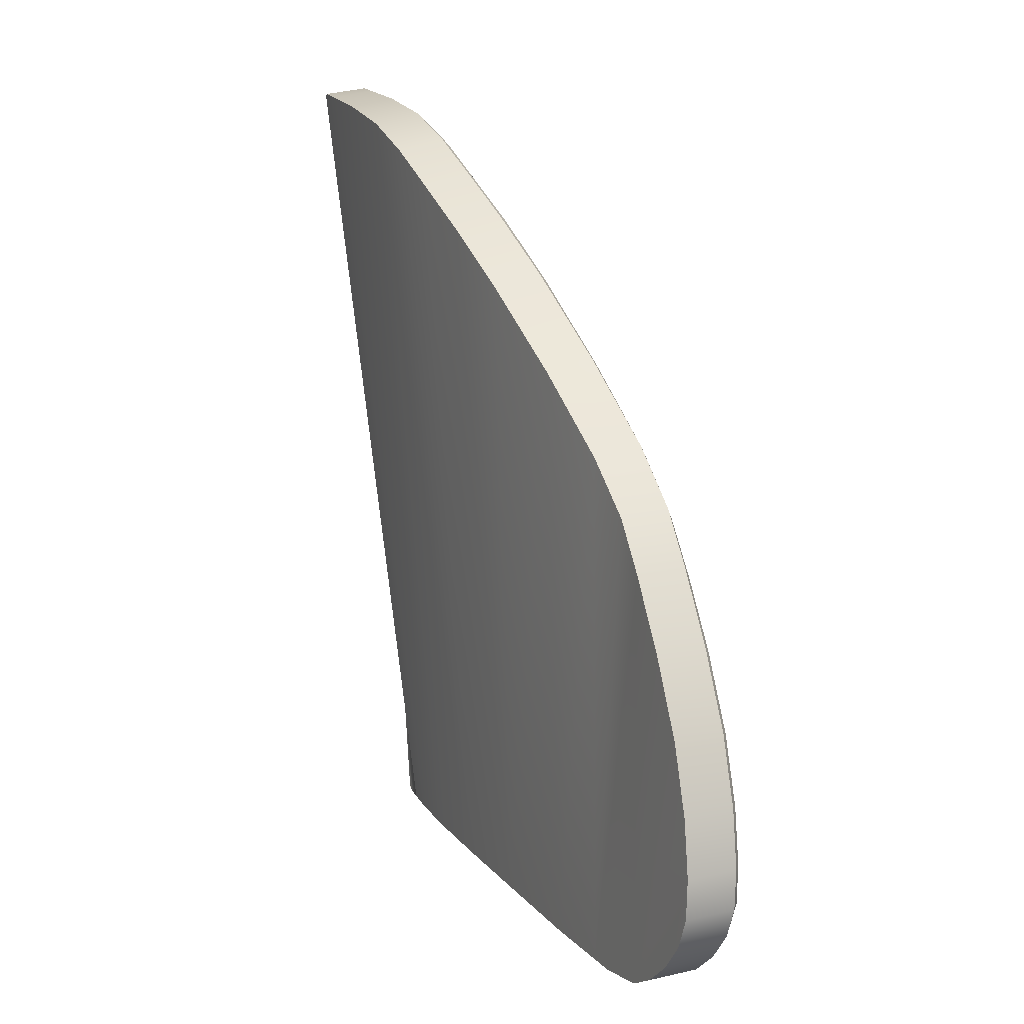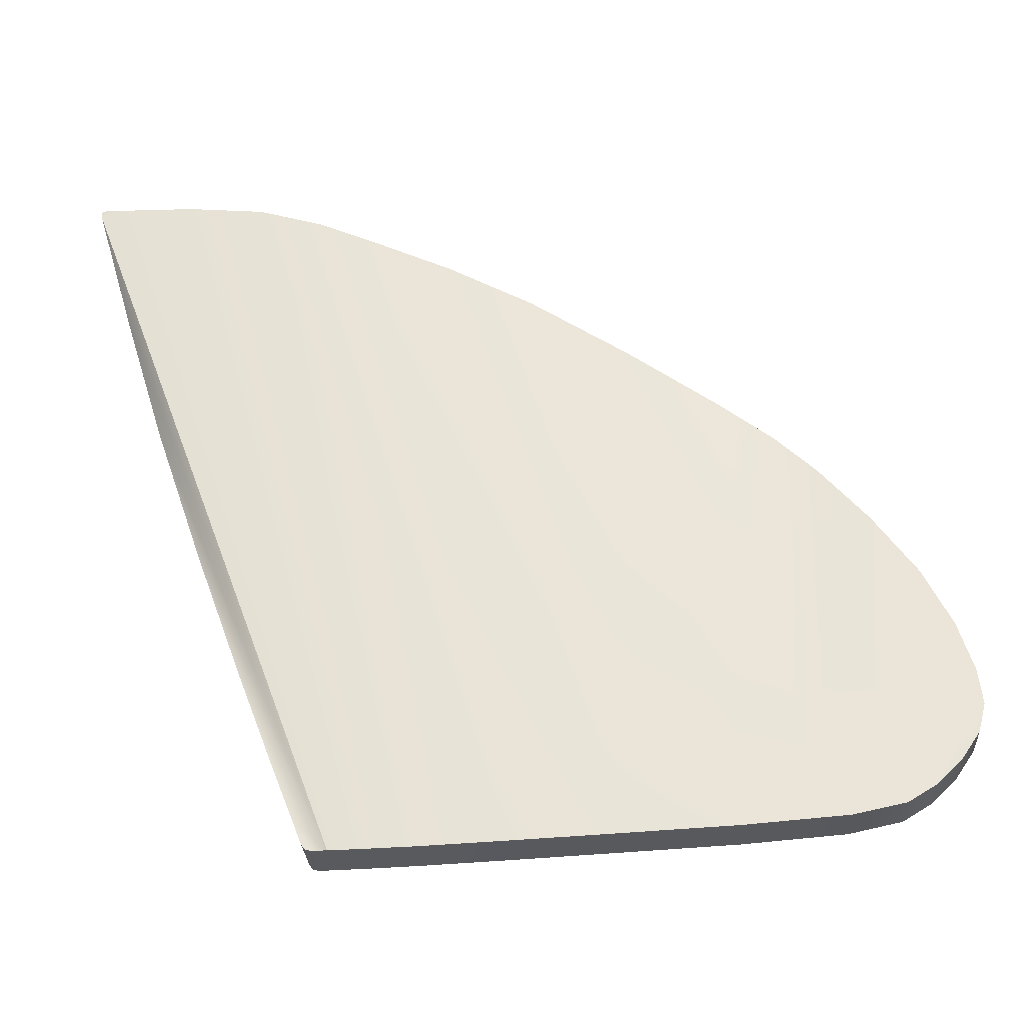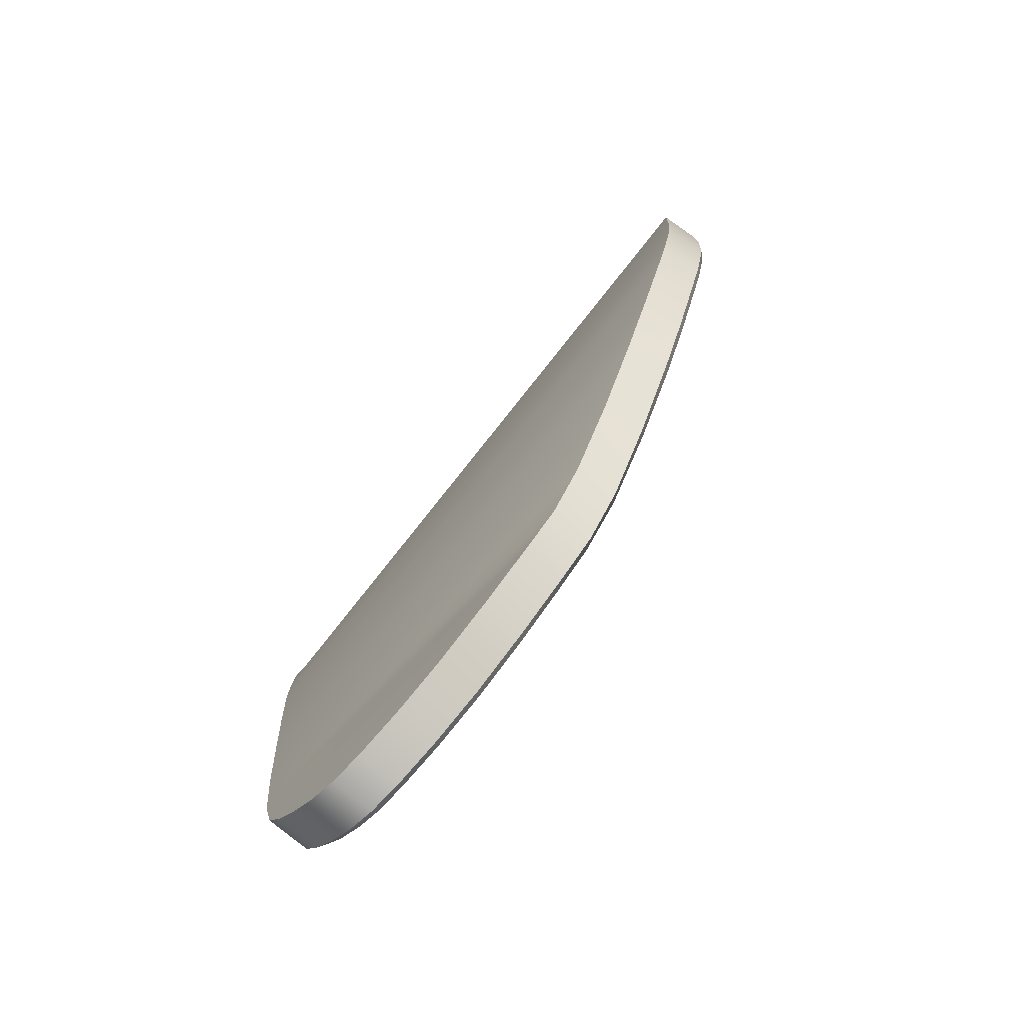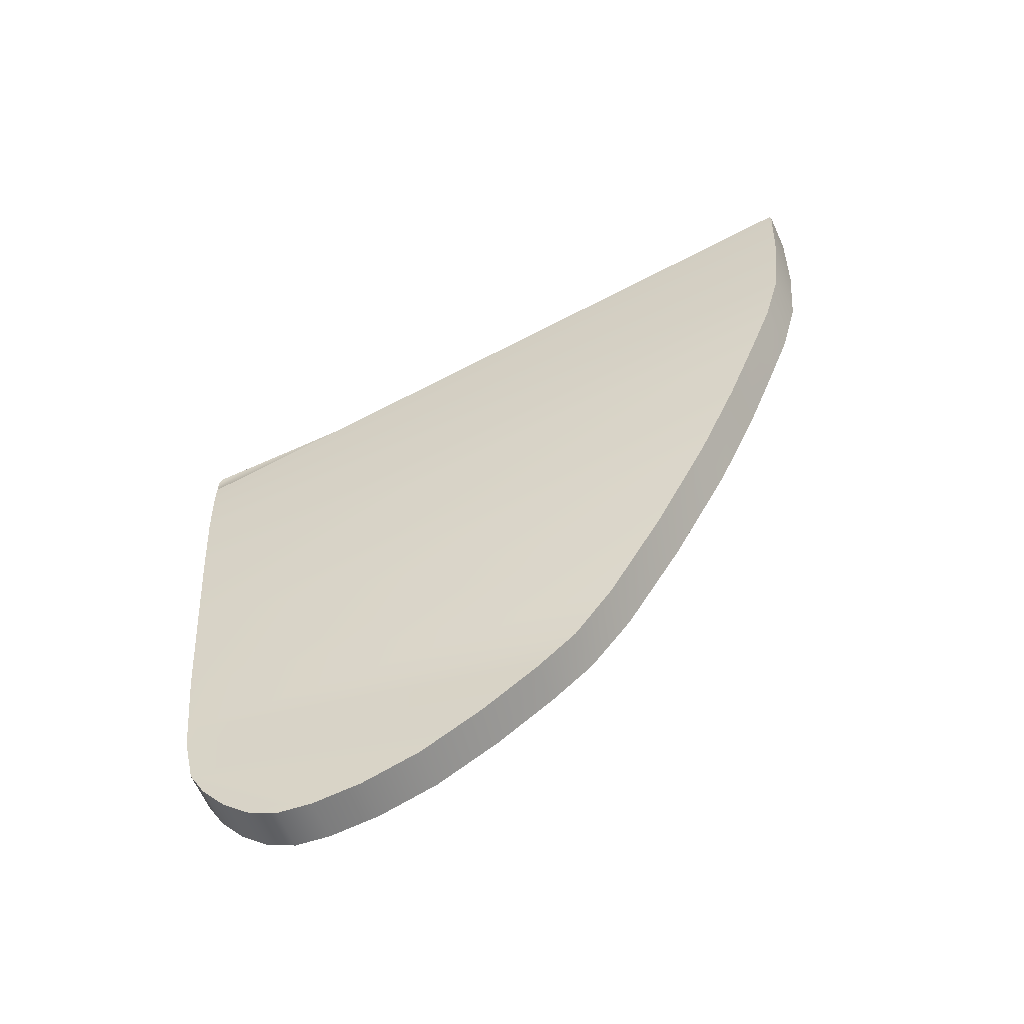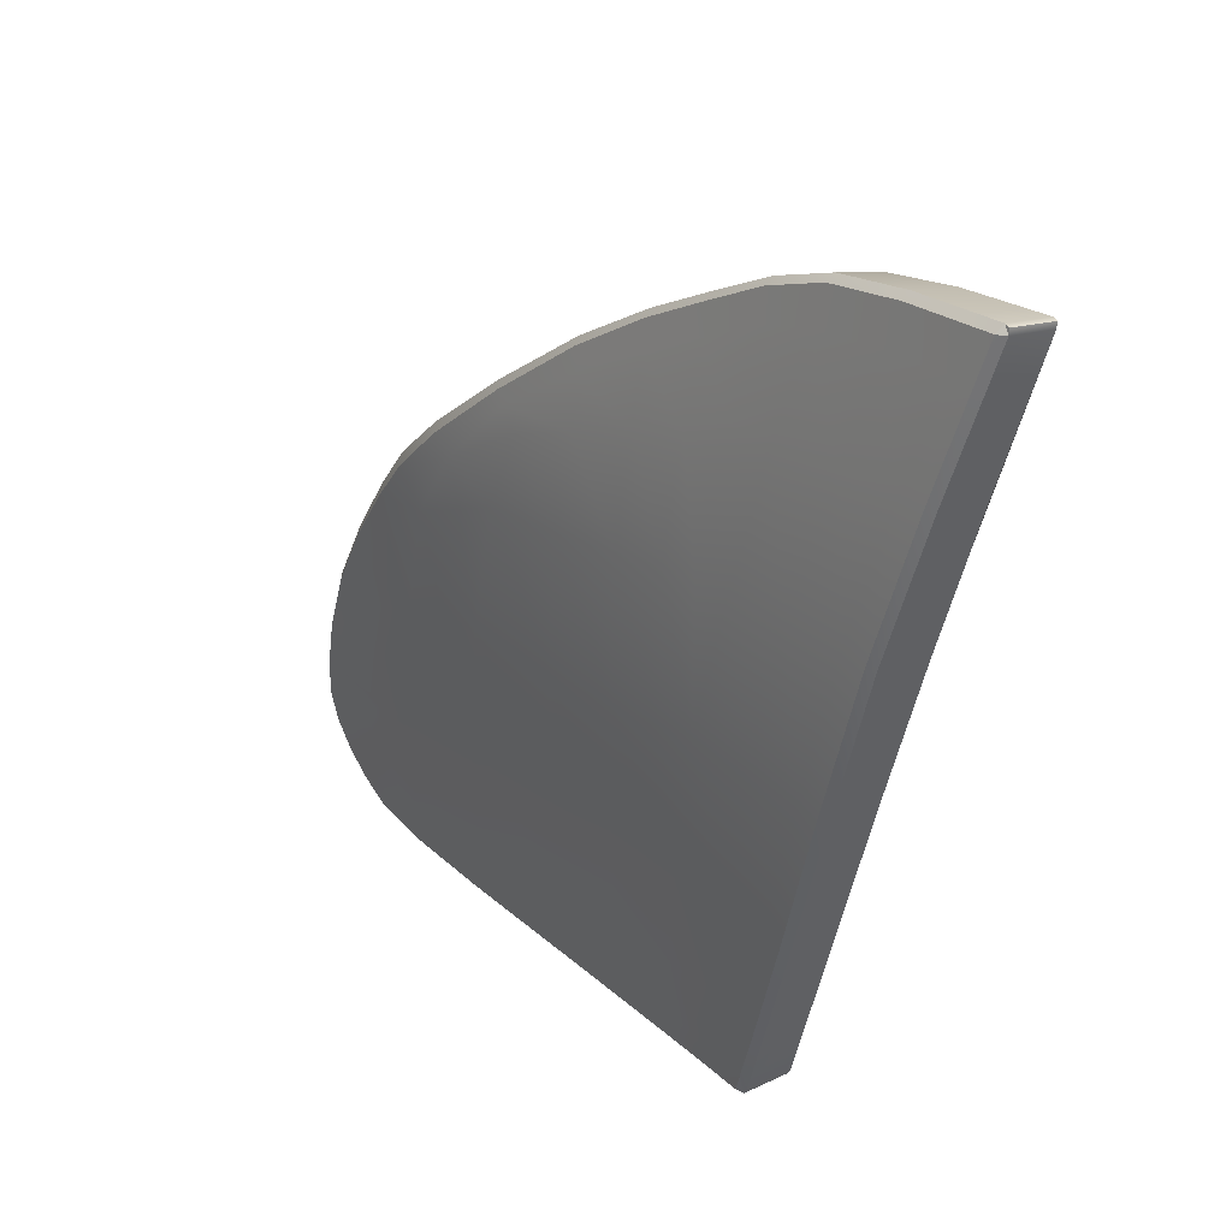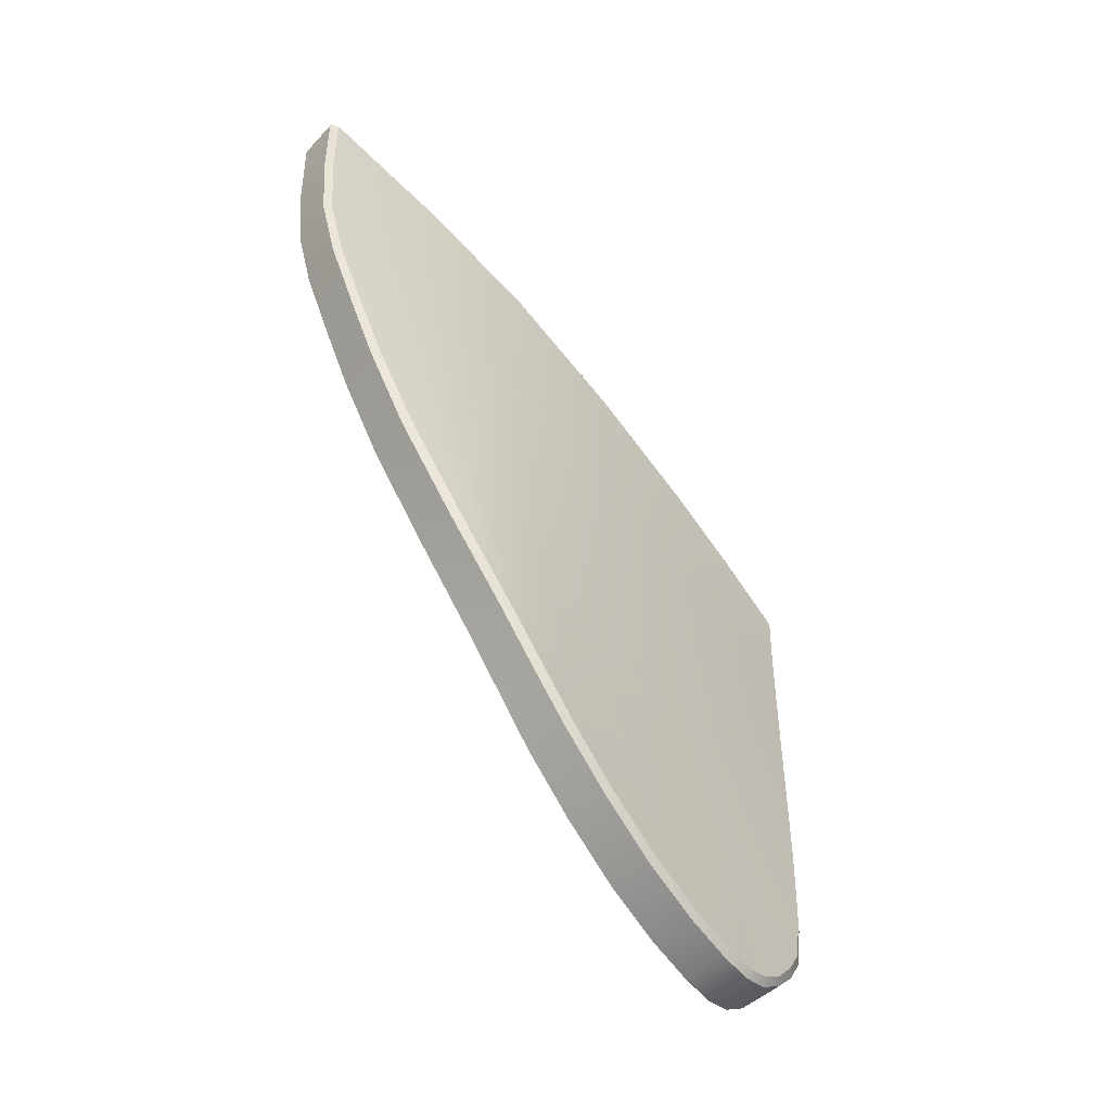
<metadata>
{"format":"obj","ext":"obj","renderer":"f3d","projection":"perspective","resolution":1024,"background":"white","views":[{"elev":17.3,"azim":157.5,"up":"+Y"},{"elev":-29.6,"azim":94.6,"up":"+Y"},{"elev":-77.9,"azim":139.7,"up":"+Z"},{"elev":-55.9,"azim":109.2,"up":"+Z"},{"elev":24.6,"azim":-35.9,"up":"+Y"},{"elev":-50.0,"azim":-136.5,"up":"+Z"}]}
</metadata>
<code>
v  -261.1 38.28 71.62
v  -261 16 63.23
v  -261.2 37.14 71.28
v  -261.6 34.17 70.43
v  -261.8 30.16 69.19
v  -261.7 25.78 67.65
v  -261.5 21.74 66.15
v  -261.3 18.8 65
v  -261.1 16.94 64.26
v  -261 16 63.68
v  -261 16.2 63.97
v  -261 16.05 63.86
v  -261.1 38.12 66.3
v  -261.1 37.54 64.31
v  -261 16.14 58.35
v  -261.2 36.71 62.37
v  -261.4 35.73 60.14
v  -261.1 16.3 55.3
v  -261.6 34.4 57.56
v  -261.9 32.56 54.55
v  -261.3 16.49 51.8
v  -262.2 30.72 51.85
v  -261.4 16.68 49.55
v  -262.2 28.19 48.96
v  -262.1 26.44 47.52
v  -261.5 17.08 47.24
v  -262 24.51 46.2
v  -261.9 22.71 45.37
v  -261.8 21.2 44.93
v  -261.5 17.59 46.42
v  -261.6 18.35 45.64
v  -261.7 20.1 44.82
v  -261.7 19.22 45.05
v  -262.3 29.45 50.2
v  -261.4 16.74 48.8
v  -261.1 38.47 70.66
v  -261.1 38.39 68.65
v  -261 16 62.32
v  -261 16.04 60.76
v  -261.1 38.45 71.62
v  -261.1 38.5 71.47
g Y211_541D_R_2_N_Y211_541D_R
f 1 2 3
f 3 2 4
f 4 2 5
f 5 2 6
f 6 2 7
f 7 2 8
f 8 2 9
f 2 10 9
f 9 10 11
f 10 12 11
f 13 14 15
f 14 16 15
f 16 17 15
f 15 17 18
f 17 19 18
f 19 20 18
f 18 20 21
f 20 22 21
f 21 22 23
f 24 25 26
f 25 27 26
f 27 28 26
f 28 29 26
f 26 29 30
f 30 29 31
f 29 32 31
f 32 33 31
f 22 34 23
f 34 24 23
f 23 24 35
f 24 26 35
f 36 37 38
f 37 13 38
f 15 39 13
f 38 13 39
f 38 2 36
f 40 41 1
f 2 1 36
f 1 41 36
v  -262.8 37.27 71.07
v  -262.6 37.26 71.28
v  -262.7 38.42 71.43
v  -262.5 38.4 71.64
v  -263.1 21.64 65.9
v  -262.9 21.65 66.12
v  -263.3 25.73 67.33
v  -263.1 25.74 67.54
v  -262.7 16.88 64.04
v  -262.5 16.89 64.25
v  -262.9 18.7 64.78
v  -262.7 18.71 65
v  -262.5 16.12 58.35
v  -262.4 16.01 60.76
v  -262.7 16.34 58.37
v  -262.6 16.22 60.79
v  -263.4 20.16 45.07
v  -263.2 20.11 44.86
v  -263.3 19.36 45.3
v  -263.1 19.23 45.09
v  -263.2 18.54 45.84
v  -263 18.35 45.68
v  -263.2 17.87 46.56
v  -263 17.6 46.46
v  -263.1 17.37 47.34
v  -262.9 17.08 47.28
v  -263 17 48.88
v  -262.8 16.73 48.83
v  -263.5 26.46 47.55
v  -263.4 24.53 46.24
v  -263.7 26.27 47.69
v  -263.6 24.4 46.43
v  -263.5 22.66 45.61
v  -263.4 22.73 45.41
v  -263.4 21.2 45.19
v  -263.3 21.2 44.97
v  -263.7 29.53 50.22
v  -263.6 28.23 48.99
v  -263.8 29.18 50.29
v  -263.8 27.89 49.05
v  -262.8 36.02 60.15
v  -263 34.68 57.57
v  -263 35.84 60.22
v  -263.2 34.5 57.7
v  -263.4 32.79 54.57
v  -263.6 30.88 51.87
v  -263.6 32.58 54.71
v  -263.8 30.63 52.01
v  -262.5 38.59 68.7
v  -262.5 38.38 66.31
v  -262.7 38.38 68.63
v  -262.7 38.18 66.25
v  -262.6 37.81 64.32
v  -262.7 37 62.38
v  -262.8 37.62 64.29
v  -262.9 36.8 62.39
v  -262.4 15.96 62.32
v  -262.4 15.96 63.22
v  -262.6 16.17 62.37
v  -262.6 16.15 63.29
v  -263.4 30.21 68.82
v  -263.2 30.2 69.03
v  -263.1 34.3 70.13
v  -262.9 34.28 70.34
v  -262.4 15.95 63.67
v  -262.4 16 63.85
v  -262.6 16.14 63.74
v  -262.5 16.15 63.96
v  -262.8 16.52 55.33
v  -262.9 16.72 51.85
v  -262.6 16.29 55.31
v  -262.7 16.48 51.82
v  -262.7 38.41 70.62
v  -262.5 38.62 70.69
v  -262.5 38.63 71.5
v  -262.5 38.57 71.64
v  -263.6 29.89 59.85
v  -263.7 29.61 57.41
v  -263.5 25.51 59.53
v  -263.5 25.51 56.8
v  -263.2 21.52 56.33
v  -263.2 21.48 59.19
v  -263.2 21.91 61.79
v  -263.5 25.8 61.4
v  -263.6 25.44 53.38
v  -263.7 29.37 54.58
v  -263.6 30.17 61.68
v  -263.4 26.02 62.78
v  -262.9 18.7 61.25
v  -263 18.81 55.87
v  -262.9 18.66 58.83
v  -263.3 21.66 53.01
v  -263.6 25.06 51.91
v  -263.5 24.57 49.98
v  -263.7 28.8 53.03
v  -263.8 28.11 51.12
v  -263.8 30.19 52.74
v  -263.7 31.66 55.56
v  -263.4 33.16 60.24
v  -263.5 30.44 62.93
v  -263.1 21.68 63.86
v  -263.3 20.14 47.15
v  -263.3 21.02 48.97
v  -263.3 20.51 46.91
v  -263.4 21.11 47.07
v  -263.3 33.71 62.1
v  -262.8 37.26 68.29
v  -262.8 37.11 65.96
v  -263.4 25.94 64.98
v  -262.9 18.87 63.15
v  -262.7 16.94 62.59
v  -262.7 16.95 60.92
v  -262.9 36.69 64.13
v  -263 35.91 62.32
v  -263.2 34.38 63.73
v  -263.2 34.35 67.42
v  -263.2 34.36 65.21
v  -263.5 30.32 66.2
v  -263.5 30.35 64.16
v  -263.1 35.06 60.27
v  -263.3 33.88 57.82
v  -263.5 32.41 57.89
v  -263.7 26.89 49.3
v  -263.6 23.94 46.83
v  -263.5 22.47 46.07
v  -263.5 22.86 47.71
v  -263.4 22.03 46.99
v  -263.6 32.24 55.01
v  -263.1 18.94 52.47
v  -262.7 16.9 63.57
v  -263.1 21.64 65.28
v  -262.9 18.74 64.27
v  -263.4 30.24 68.06
v  -263.3 25.78 66.63
v  -262.8 37.27 70.27
v  -263.1 34.31 69.35
v  -263.2 19.4 47.76
v  -263.3 19.65 47.23
v  -263.1 17.91 47.57
v  -263.1 17.63 49.06
v  -263.2 18.95 48.1
v  -263.2 19 49.47
v  -262.9 17.21 55.49
v  -262.8 17.03 58.5
v  -263.4 20.29 45.65
v  -263.4 21.18 45.78
v  -263.3 19.63 45.86
v  -263.6 24.28 48.34
v  -263.7 25.61 47.88
v  -263 17.4 52.03
v  -263.2 18.4 46.91
v  -263.2 18.95 46.26
v  -261.1 38.45 71.62
v  -261.1 38.28 71.62
v  -261 16.2 63.97
v  -261 16.05 63.86
v  -261 16 63.68
v  -261.1 38.5 71.47
v  -261.1 16.3 55.3
v  -261.3 16.49 51.8
v  -261.1 38.47 70.66
v  -261 16.14 58.35
v  -261 16.04 60.76
v  -261.8 21.2 44.93
v  -261.7 20.1 44.82
v  -261.7 19.22 45.05
v  -261.6 18.35 45.64
v  -261.5 17.59 46.42
v  -261.5 17.08 47.24
v  -261.4 16.74 48.8
v  -262.2 28.19 48.96
v  -262.1 26.44 47.52
v  -262 24.51 46.2
v  -261.9 22.71 45.37
v  -262.2 30.72 51.85
v  -262.3 29.45 50.2
v  -261.2 36.71 62.37
v  -261.4 35.73 60.14
v  -261.6 34.4 57.56
v  -261.9 32.56 54.55
v  -261.1 38.39 68.65
v  -261.1 38.12 66.3
v  -261.1 37.54 64.31
v  -261 16 62.32
v  -261 16 63.23
v  -261.2 37.14 71.28
v  -261.5 21.74 66.15
v  -261.7 25.78 67.65
v  -261.8 30.16 69.19
v  -261.1 16.94 64.26
v  -261.3 18.8 65
v  -261.6 34.17 70.43
g Y211_541D_R_Y211_541D_R_1_DTaSI
f 42 43 44
f 43 45 44
f 46 47 48
f 47 49 48
f 50 51 52
f 51 53 52
f 54 55 56
f 55 57 56
f 58 59 60
f 59 61 60
f 62 63 64
f 63 65 64
f 66 67 68
f 67 69 68
f 70 71 72
f 71 73 72
f 74 75 76
f 75 77 76
f 78 79 80
f 79 81 80
f 82 83 84
f 83 85 84
f 86 87 88
f 87 89 88
f 90 91 92
f 91 93 92
f 94 95 96
f 95 97 96
f 98 99 100
f 99 101 100
f 102 103 104
f 103 105 104
f 79 70 81
f 70 72 81
f 55 98 57
f 98 100 57
f 106 107 108
f 107 109 108
f 110 111 112
f 111 113 112
f 114 44 115
f 44 116 115
f 44 45 116
f 45 117 116
f 48 49 102
f 49 103 102
f 52 53 46
f 53 47 46
f 115 90 114
f 90 92 114
f 56 110 54
f 110 112 54
f 76 77 58
f 77 59 58
f 60 61 62
f 61 63 62
f 64 65 66
f 65 67 66
f 73 71 74
f 71 75 74
f 87 78 89
f 78 80 89
f 95 82 97
f 82 84 97
f 83 86 85
f 86 88 85
f 96 93 94
f 93 91 94
f 104 105 42
f 105 43 42
f 108 109 50
f 109 51 50
f 111 68 113
f 68 69 113
f 108 101 106
f 101 99 106
f 118 119 120
f 120 119 121
f 122 123 121
f 121 123 120
f 123 124 120
f 120 124 125
f 126 121 127
f 127 121 119
f 120 125 118
f 118 125 128
f 124 129 125
f 123 130 124
f 131 132 122
f 131 122 133
f 121 126 122
f 126 133 122
f 134 135 133
f 127 136 126
f 136 137 126
f 127 138 136
f 138 127 139
f 128 140 118
f 129 141 128
f 124 142 129
f 130 123 132
f 143 144 145
f 145 144 146
f 147 140 128
f 92 93 148
f 148 93 149
f 150 129 142
f 151 130 152
f 152 130 153
f 96 97 154
f 154 97 155
f 154 155 156
f 156 155 147
f 157 158 159
f 159 158 160
f 84 85 161
f 161 85 162
f 161 162 140
f 140 162 163
f 164 137 81
f 81 137 80
f 73 74 165
f 165 74 166
f 144 167 146
f 146 167 168
f 85 88 162
f 162 88 169
f 139 119 163
f 133 170 131
f 50 171 108
f 108 171 101
f 46 172 52
f 52 172 173
f 102 174 48
f 48 174 175
f 42 176 104
f 104 176 177
f 176 148 177
f 177 148 157
f 178 144 179
f 179 144 143
f 66 68 180
f 180 68 181
f 182 183 178
f 178 183 144
f 184 185 131
f 131 185 132
f 130 132 153
f 153 132 185
f 186 145 187
f 187 145 146
f 143 145 188
f 188 145 186
f 165 167 189
f 144 135 167
f 167 135 189
f 155 161 147
f 147 161 140
f 119 118 163
f 163 118 140
f 148 176 92
f 92 176 114
f 142 172 150
f 150 172 175
f 174 159 175
f 175 159 150
f 152 171 151
f 151 171 173
f 172 142 173
f 173 142 151
f 124 130 151
f 93 96 149
f 149 96 154
f 158 156 160
f 160 156 141
f 149 154 158
f 158 154 156
f 177 157 174
f 174 157 159
f 148 149 157
f 157 149 158
f 97 84 155
f 155 84 161
f 81 72 164
f 164 72 190
f 60 188 58
f 58 188 186
f 58 186 76
f 76 186 187
f 110 56 184
f 184 56 185
f 171 152 101
f 101 152 100
f 152 153 100
f 100 153 57
f 137 138 80
f 80 138 89
f 136 138 137
f 137 164 135
f 144 133 135
f 76 187 74
f 74 187 166
f 165 166 167
f 167 166 168
f 166 187 168
f 168 187 146
f 169 88 89
f 162 169 163
f 163 169 139
f 169 138 139
f 133 144 170
f 170 144 183
f 170 183 191
f 191 183 181
f 191 184 170
f 170 184 131
f 111 110 191
f 191 110 184
f 171 50 173
f 173 50 52
f 172 46 175
f 175 46 48
f 104 177 102
f 102 177 174
f 176 42 114
f 114 42 44
f 64 192 62
f 62 192 193
f 62 193 60
f 60 193 188
f 143 188 179
f 179 188 193
f 178 179 192
f 192 179 193
f 66 180 64
f 64 180 192
f 178 192 182
f 182 192 180
f 183 182 181
f 181 182 180
f 191 181 111
f 111 181 68
f 153 185 57
f 57 185 56
f 156 147 141
f 141 147 128
f 165 189 190
f 164 190 135
f 135 190 189
f 72 73 190
f 190 73 165
f 159 160 150
f 129 150 160
f 194 117 195
f 195 117 45
f 109 107 196
f 196 107 197
f 198 197 106
f 106 197 107
f 199 116 194
f 194 116 117
f 200 112 201
f 201 112 113
f 202 115 199
f 199 115 116
f 112 200 54
f 54 200 203
f 204 55 203
f 203 55 54
f 77 205 59
f 59 205 206
f 207 61 206
f 206 61 59
f 61 207 63
f 63 207 208
f 209 65 208
f 208 65 63
f 65 209 67
f 67 209 210
f 211 69 210
f 210 69 67
f 79 212 70
f 70 212 213
f 214 71 213
f 213 71 70
f 71 214 75
f 75 214 215
f 205 77 215
f 215 77 75
f 87 216 78
f 78 216 217
f 212 79 217
f 217 79 78
f 95 218 82
f 82 218 219
f 220 83 219
f 219 83 82
f 221 86 220
f 220 86 83
f 216 87 221
f 221 87 86
f 222 90 202
f 202 90 115
f 90 222 91
f 91 222 223
f 91 223 94
f 94 223 224
f 218 95 224
f 224 95 94
f 55 204 98
f 98 204 225
f 99 98 226
f 226 98 225
f 69 211 113
f 113 211 201
f 106 99 198
f 198 99 226
f 43 227 45
f 45 227 195
f 47 228 49
f 49 228 229
f 49 229 103
f 103 229 230
f 231 232 51
f 51 232 53
f 47 53 228
f 228 53 232
f 103 230 105
f 105 230 233
f 105 233 43
f 43 233 227
f 51 109 231
f 231 109 196
f 127 119 139
f 138 169 89
f 135 134 137
f 137 134 126
f 124 151 142
f 132 123 122
f 129 160 141
f 128 125 129
f 126 134 133

</code>
